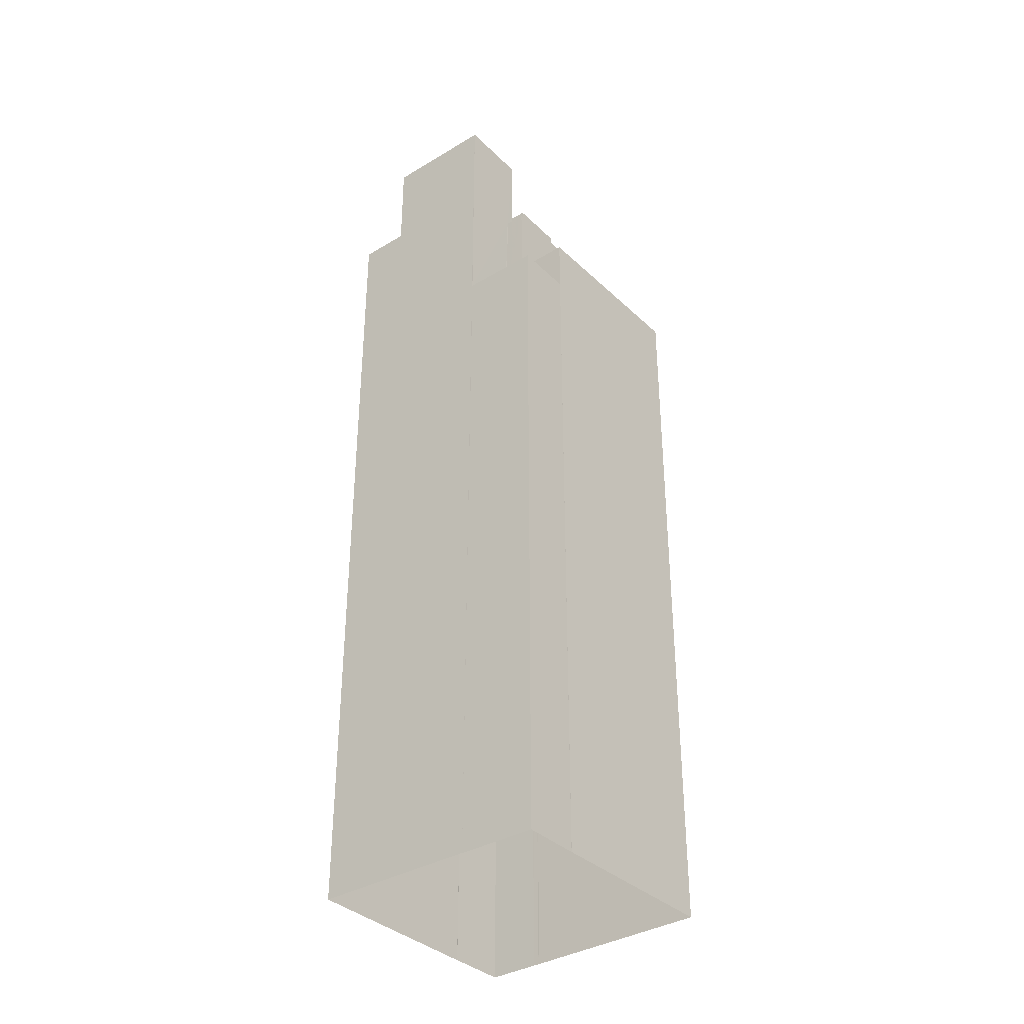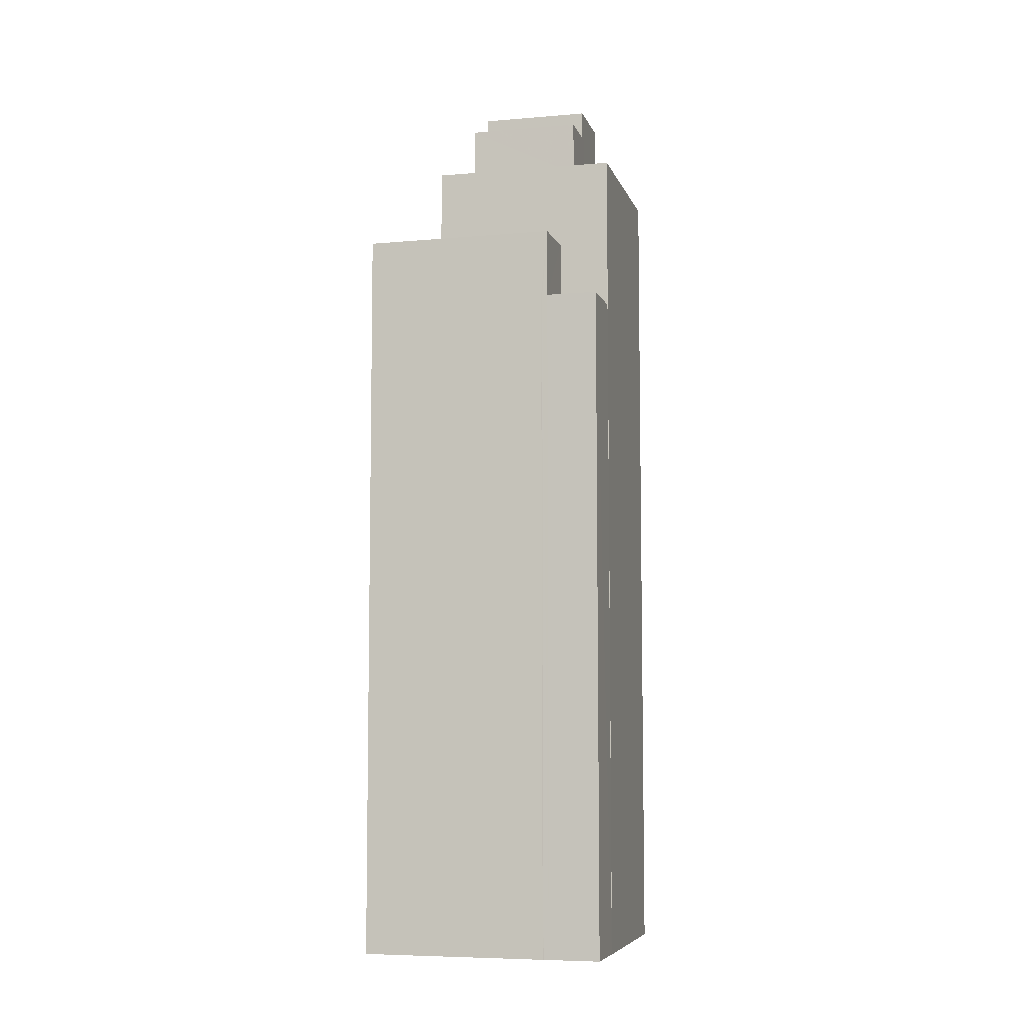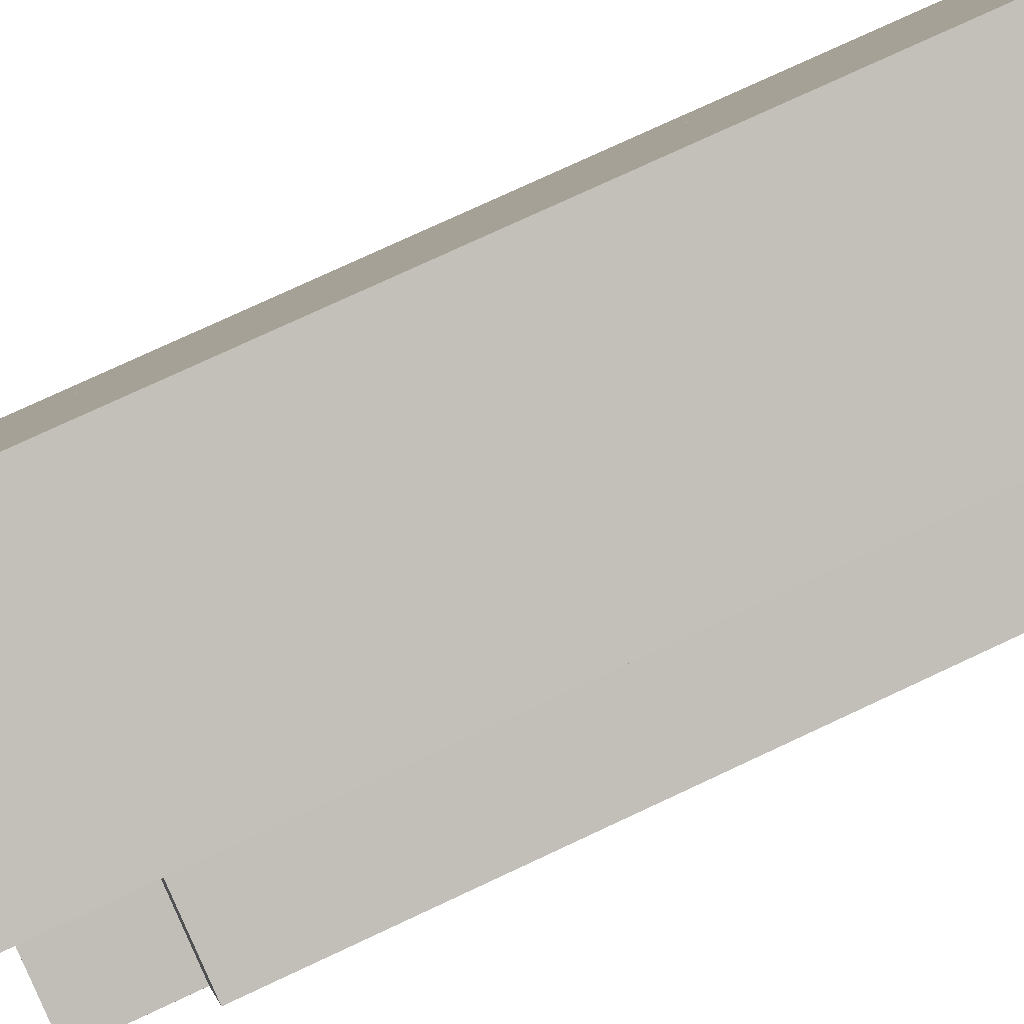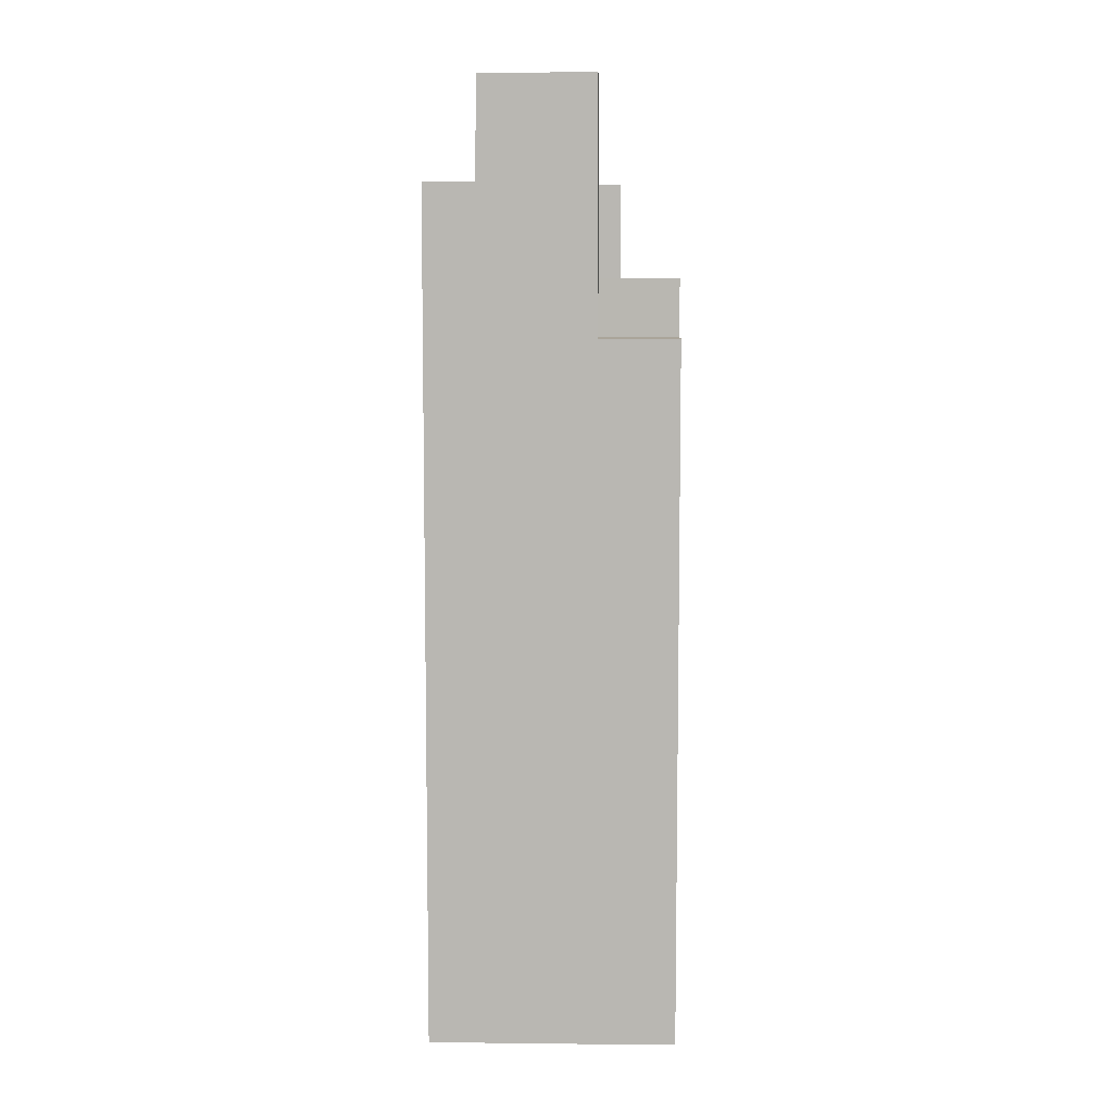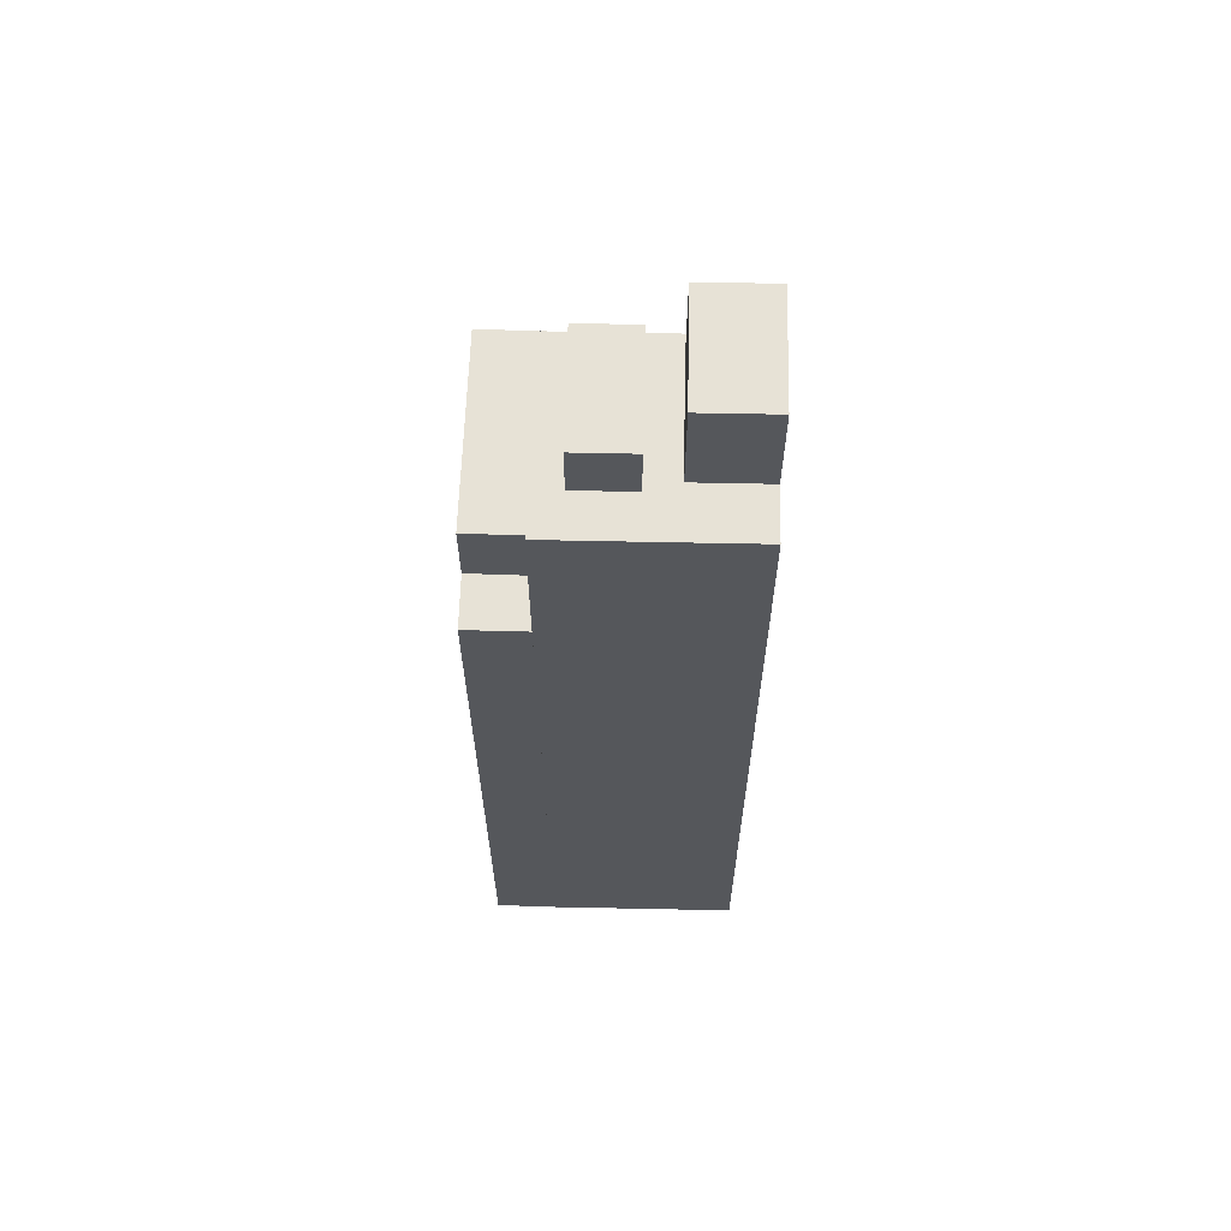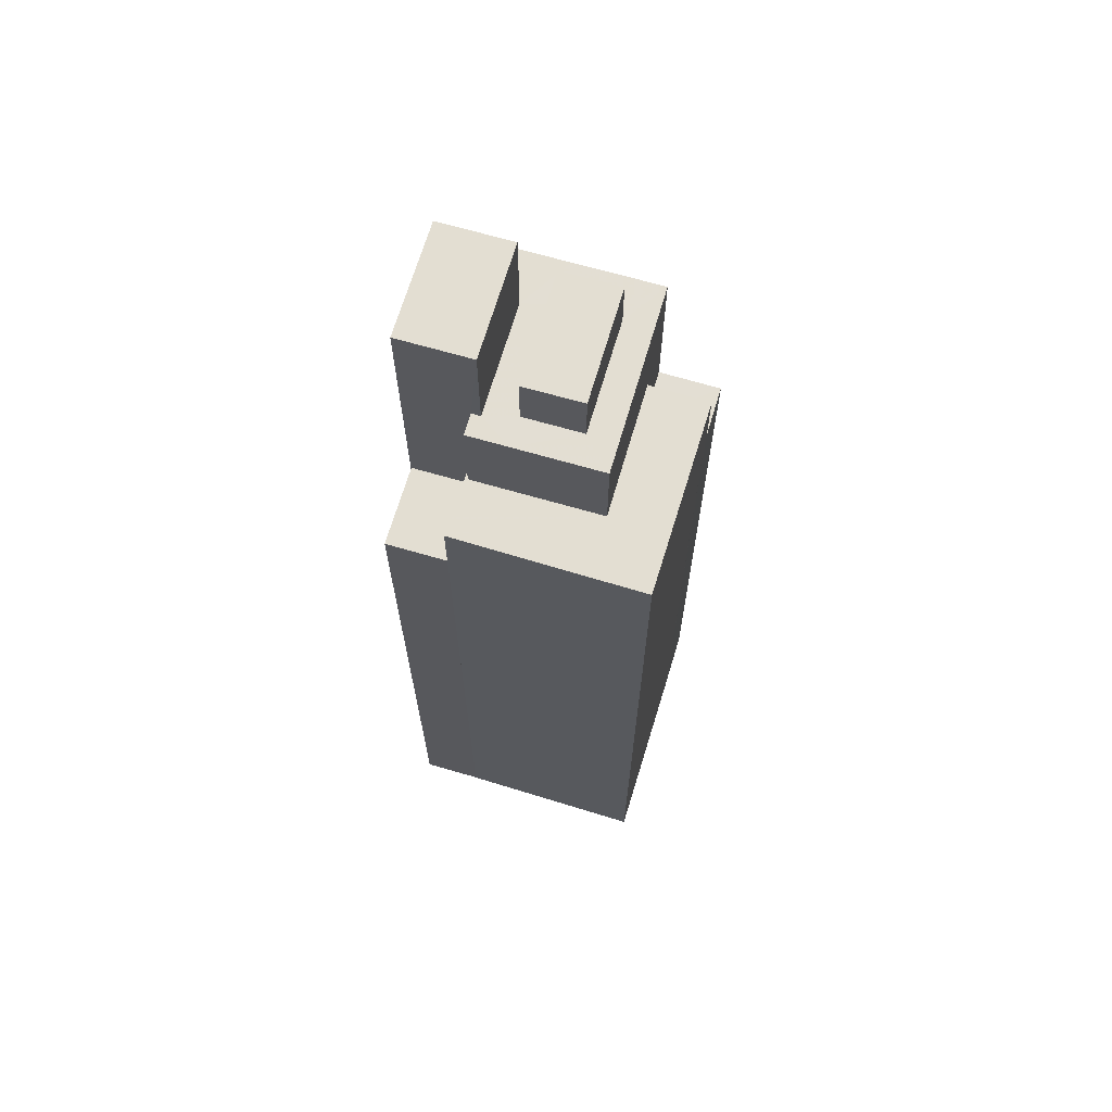
<metadata>
{"format":"obj","ext":"obj","renderer":"f3d","projection":"perspective","resolution":1024,"background":"white","views":[{"elev":-35.7,"azim":-74.1,"up":"+Z"},{"elev":-6.8,"azim":81.7,"up":"+Z"},{"elev":72.8,"azim":64.6,"up":"+Y"},{"elev":7.6,"azim":-110.7,"up":"+Z"},{"elev":63.5,"azim":158.7,"up":"+Z"},{"elev":67.4,"azim":-6.2,"up":"+Z"}]}
</metadata>
<code>
v -6919 -3.698e+04 2.794
v -6919 -3.698e+04 28.08
v -6919 -3.698e+04 2.794
v -6919 -3.698e+04 28.08
v -6919 -3.698e+04 28.08
v -6919 -3.698e+04 2.794
v -6920 -3.698e+04 2.795
v -6918 -3.698e+04 28.08
v -6918 -3.698e+04 2.794
v -6920 -3.698e+04 28.08
v -6919 -3.698e+04 28.08
v -6919 -3.698e+04 2.794
v -6919 -3.698e+04 2.794
v -6922 -3.699e+04 2.793
v -6919 -3.698e+04 30.62
v -6922 -3.699e+04 30.62
v -6921 -3.698e+04 28.08
v -6921 -3.698e+04 30.62
v -6928 -3.699e+04 2.796
v -6928 -3.699e+04 30.62
v -6927 -3.698e+04 30.62
v -6928 -3.699e+04 28.49
v -6927 -3.698e+04 28.49
v -6928 -3.699e+04 2.796
v -6920 -3.698e+04 2.795
v -6920 -3.698e+04 33.9
v -6923 -3.699e+04 33.9
v -6923 -3.699e+04 30.62
v -6927 -3.698e+04 33.9
v -6927 -3.698e+04 2.797
v -6928 -3.698e+04 33.9
v -6928 -3.698e+04 37.59
v -6929 -3.698e+04 37.59
v -6929 -3.698e+04 2.797
v -6923 -3.698e+04 33.9
v -6927 -3.698e+04 33.9
v -6927 -3.698e+04 30.62
v -6926 -3.698e+04 33.9
v -6927 -3.698e+04 30.62
v -6927 -3.698e+04 33.9
v -6930 -3.698e+04 28.49
v -6930 -3.698e+04 2.797
v -6929 -3.698e+04 2.797
v -6929 -3.698e+04 28.5
v -6924 -3.698e+04 33.9
v -6924 -3.698e+04 35.96
v -6922 -3.698e+04 35.96
v -6922 -3.698e+04 33.9
v -6924 -3.698e+04 35.96
v -6924 -3.698e+04 33.9
v -6926 -3.698e+04 33.9
v -6926 -3.698e+04 35.96
v -6927 -3.698e+04 33.9
v -6927 -3.698e+04 37.59
v -6925 -3.698e+04 37.59
v -6925 -3.698e+04 33.9
f 19 24 14
f 34 30 43
f 24 42 43
f 3 6 1
f 6 14 24
f 30 25 7
f 12 13 1
f 7 9 12
f 43 30 7
f 43 6 24
f 6 7 1
f 7 12 1
f 43 7 6
f 1 2 3
f 1 4 2
f 5 3 2
f 5 6 3
f 7 8 9
f 7 10 8
f 11 9 8
f 11 12 9
f 1 13 4
f 6 5 14
f 13 15 4
f 14 5 16
f 5 15 16
f 4 15 5
f 17 18 11
f 12 11 13
f 13 11 15
f 11 18 15
f 16 19 14
f 16 20 19
f 21 22 20
f 20 22 19
f 21 23 22
f 19 22 24
f 7 25 10
f 25 26 10
f 18 27 28
f 18 26 27
f 17 10 18
f 10 26 18
f 29 30 31
f 32 31 33
f 33 31 34
f 31 30 34
f 26 25 35
f 35 30 29
f 35 25 30
f 36 37 38
f 38 28 27
f 38 37 28
f 39 36 40
f 39 37 36
f 22 41 42
f 24 22 42
f 43 42 41
f 44 43 41
f 45 46 47
f 48 45 47
f 48 47 49
f 50 48 49
f 51 49 52
f 51 50 49
f 45 52 46
f 45 51 52
f 53 54 40
f 21 39 40
f 44 23 21
f 43 44 34
f 40 54 33
f 34 44 33
f 44 21 40
f 44 40 33
f 31 32 55
f 56 31 55
f 54 53 56
f 55 54 56
f 4 5 2
f 17 8 10
f 17 11 8
f 39 21 37
f 18 28 15
f 21 20 37
f 15 28 16
f 28 20 16
f 37 20 28
f 38 27 50
f 51 38 50
f 35 48 26
f 27 26 48
f 48 35 45
f 27 48 50
f 56 29 31
f 29 56 35
f 35 56 45
f 36 53 40
f 38 53 36
f 45 56 51
f 51 53 38
f 51 56 53
f 44 41 22
f 23 44 22
f 49 47 46
f 52 49 46
f 33 55 32
f 33 54 55

</code>
